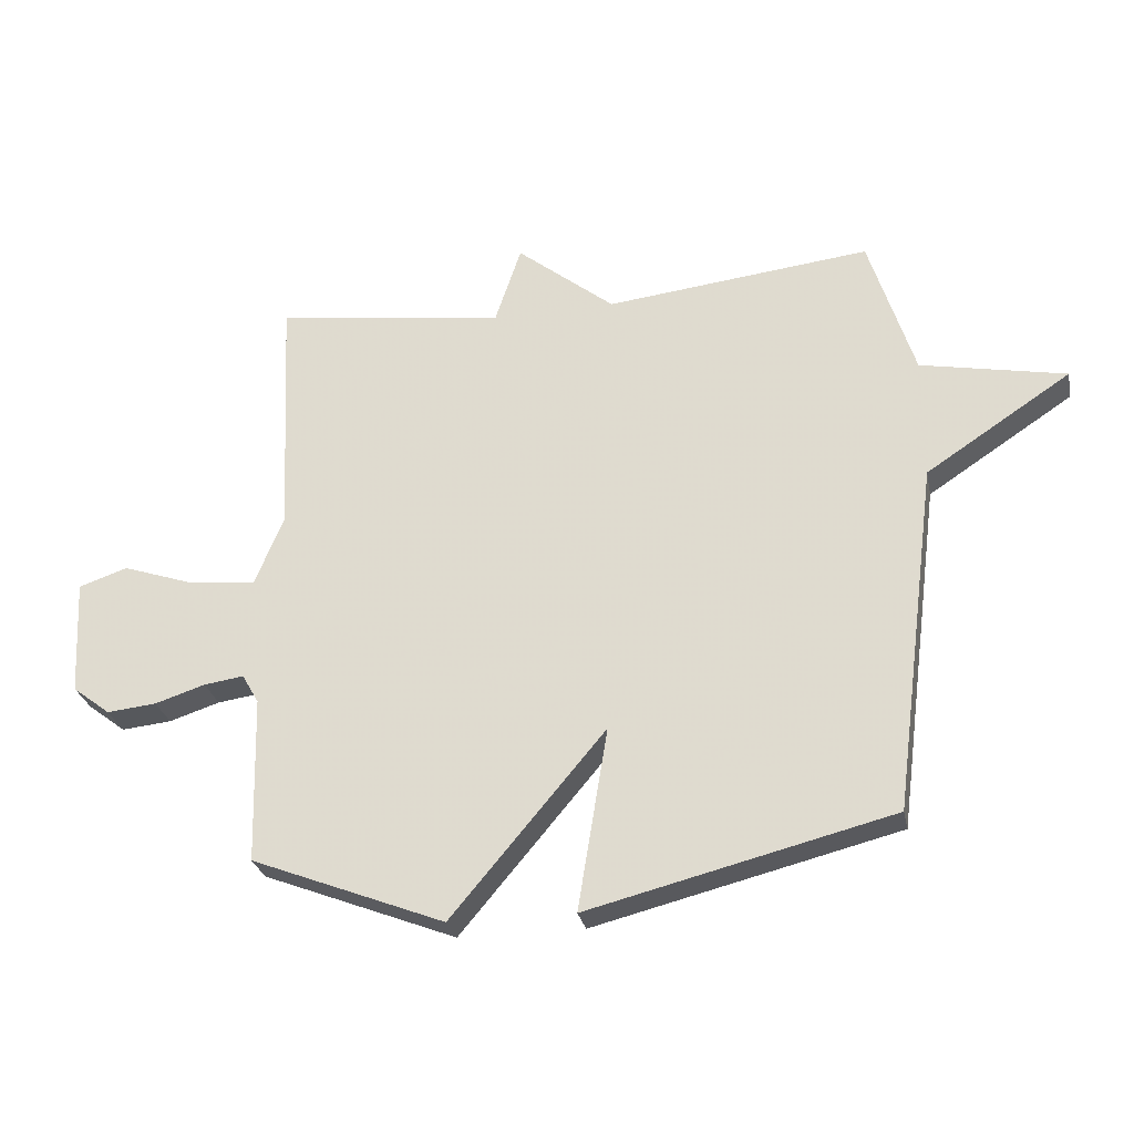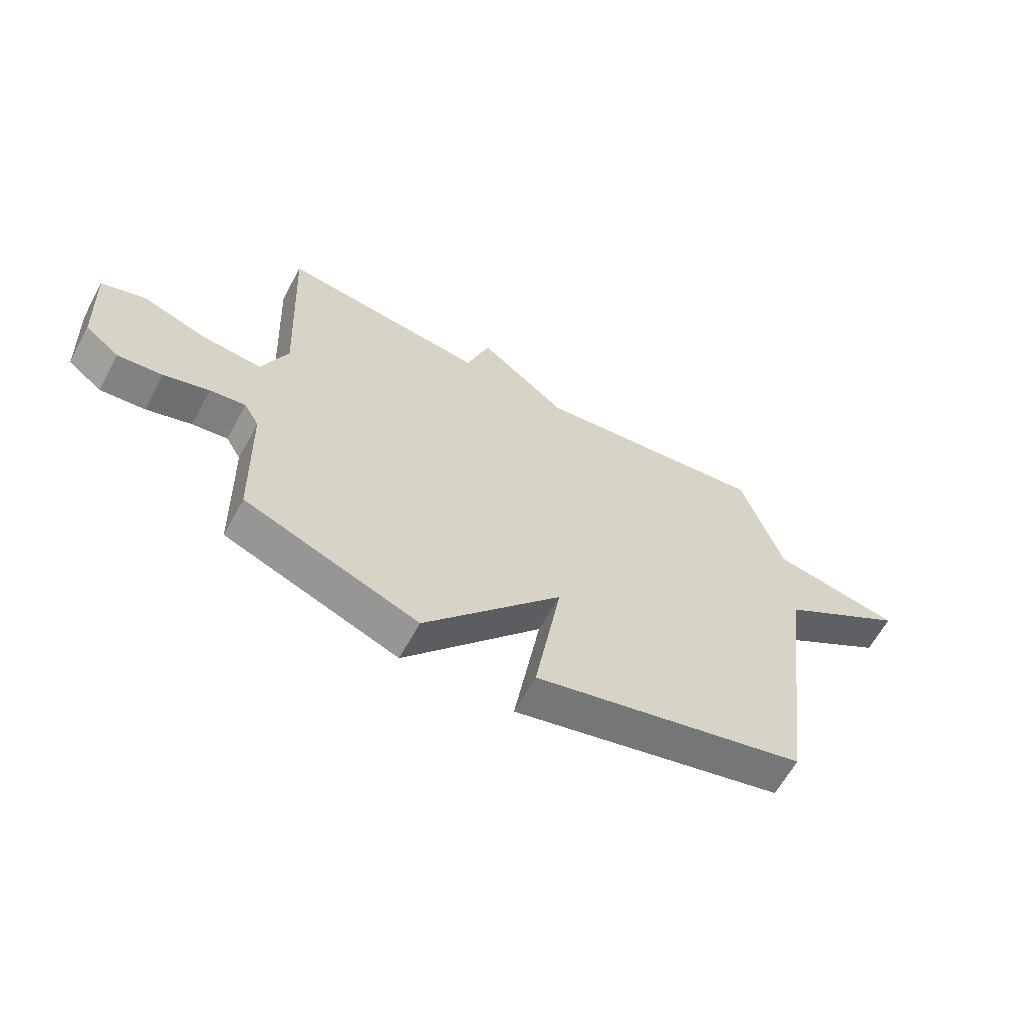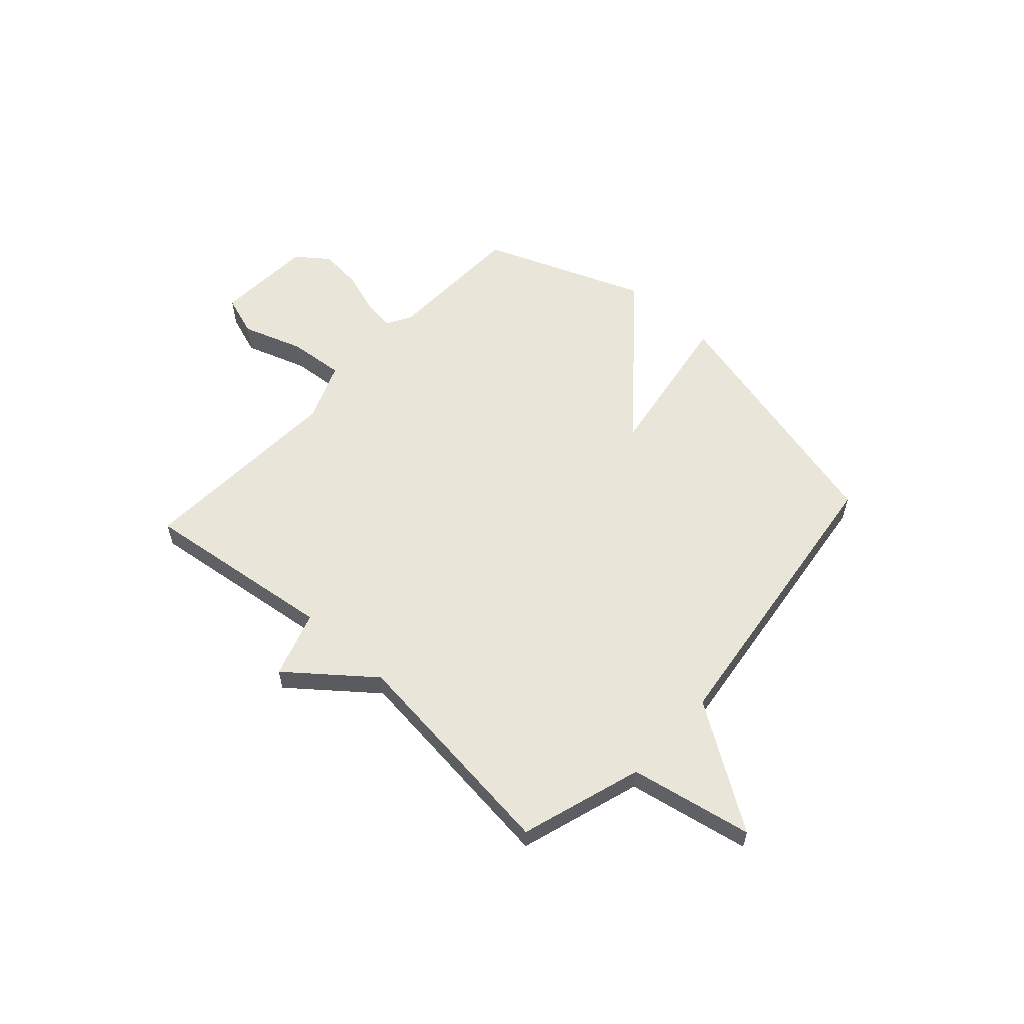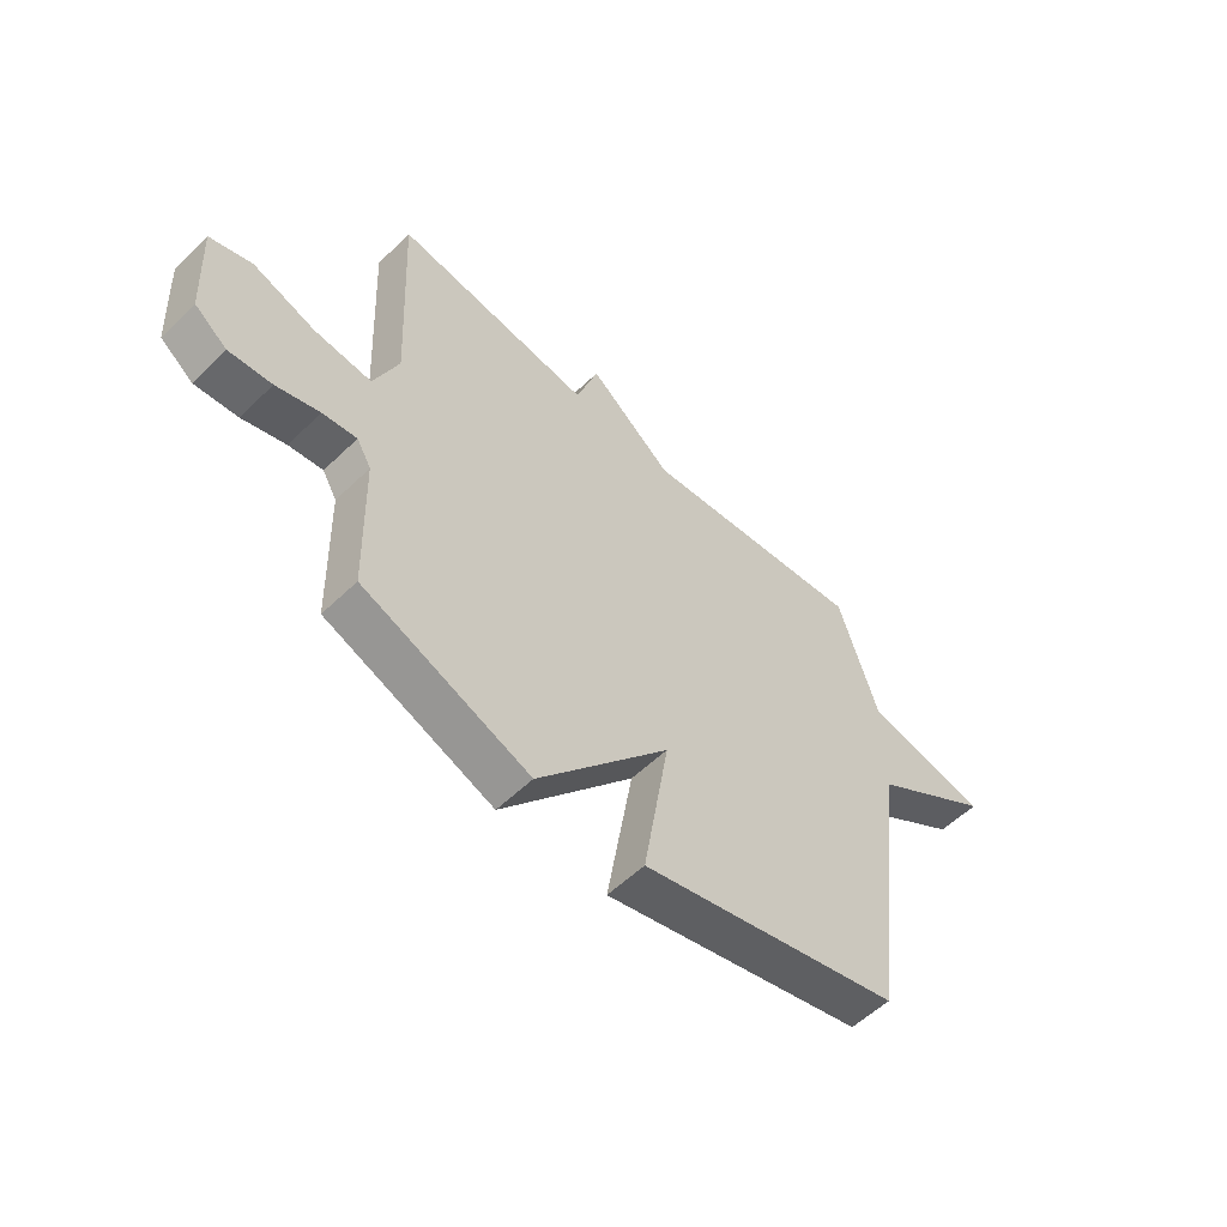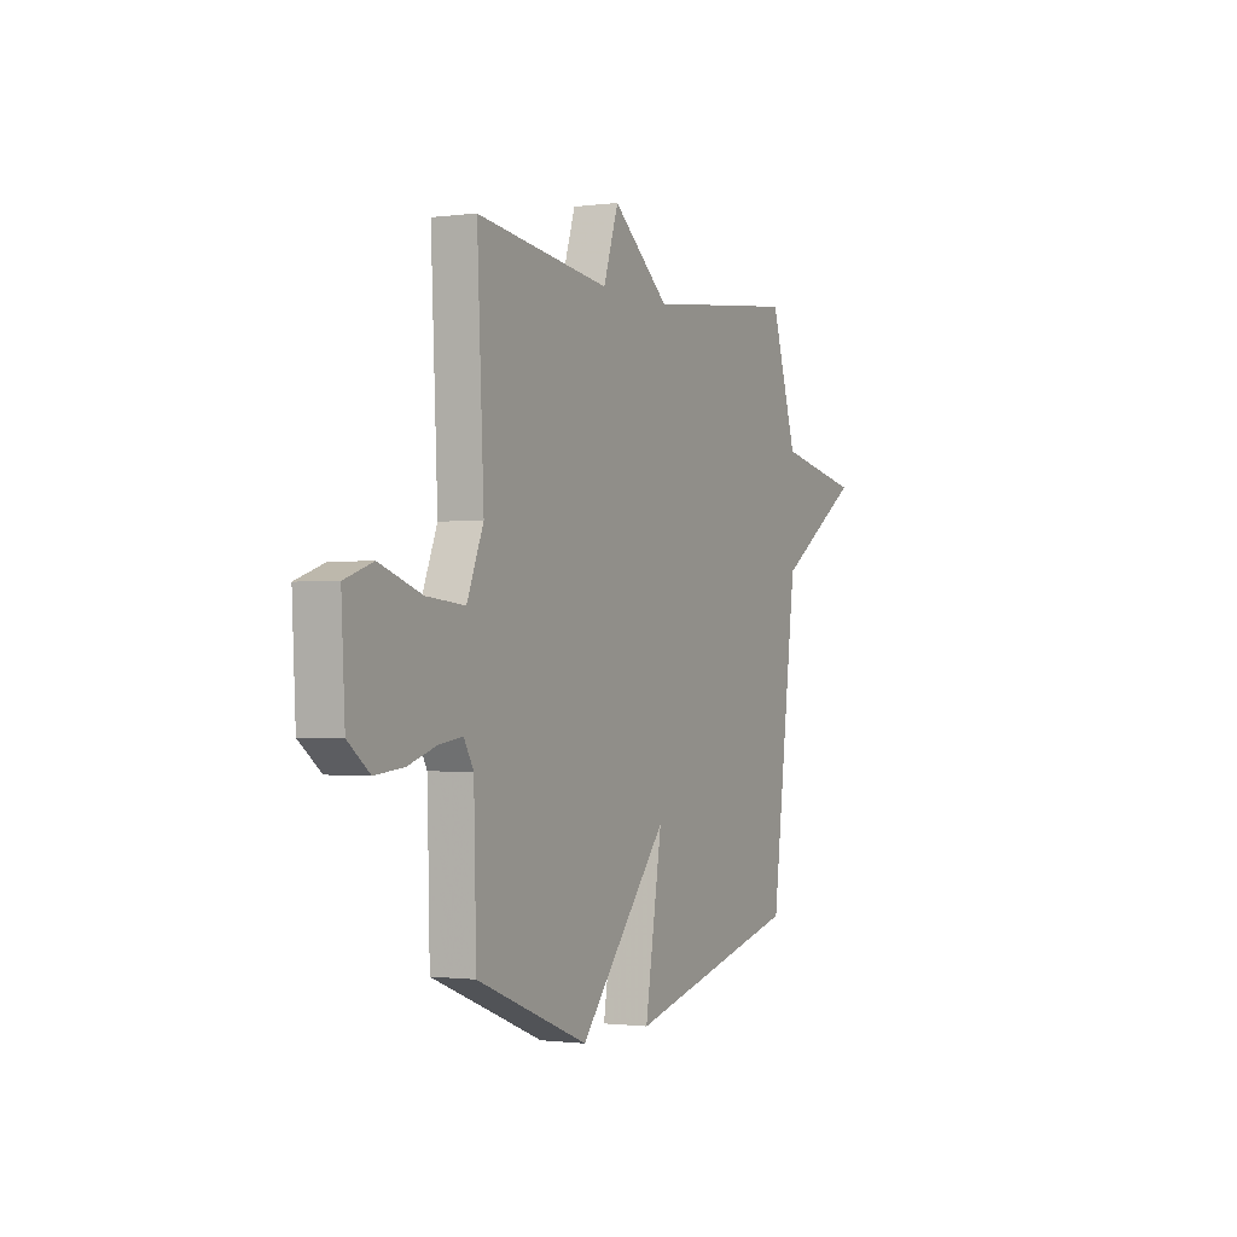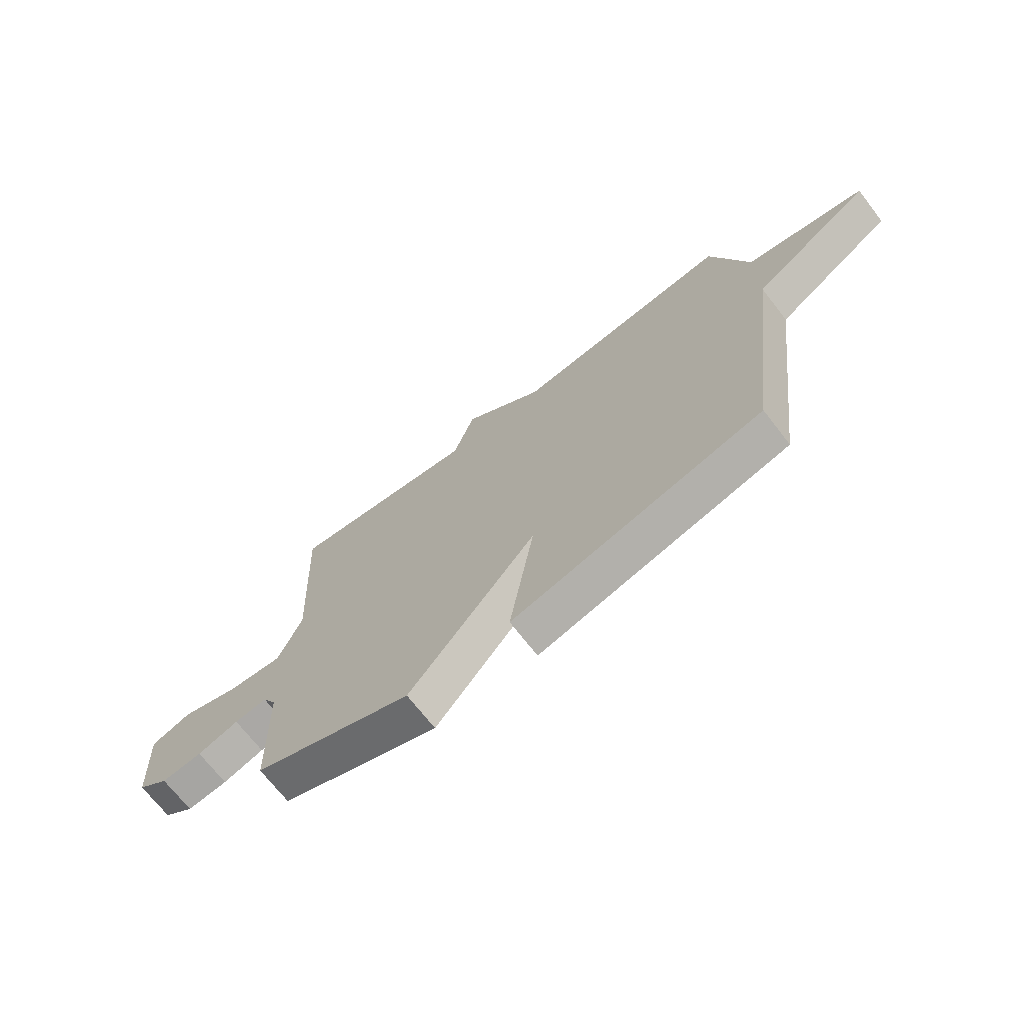
<metadata>
{"format":"obj","ext":"obj","renderer":"f3d","projection":"perspective","resolution":1024,"background":"white","views":[{"elev":-28.0,"azim":11.4,"up":"+Z"},{"elev":-63.1,"azim":-28.6,"up":"+Z"},{"elev":58.0,"azim":42.4,"up":"+Y"},{"elev":-56.2,"azim":-44.8,"up":"+Z"},{"elev":-1.1,"azim":-63.7,"up":"+Z"},{"elev":-69.9,"azim":37.7,"up":"+Z"}]}
</metadata>
<code>
v 0.5 0.07 -0.5
v 0.011 0.07 -0.622
v 0.059 0.07 -0.327
v -0.189 0.07 -0.622
v -0.5 0.07 -0.5
v -0.507 0.07 -0.23
v -0.534 0.07 -0.183
v -0.598 0.07 -0.192
v -0.679 0.07 -0.218
v -0.759 0.07 -0.226
v -0.82 0.07 -0.179
v -0.83 0.07 0.009
v -0.751 0.07 0.036
v -0.634 0.07 -0.004
v -0.527 0.07 -0.014
v -0.481 0.07 0.099
v -0.5 0.07 0.5
v -0.128 0.07 0.452
v -0.086 0.07 0.579
v 0.072 0.07 0.452
v 0.5 0.07 0.5
v 0.573 0.07 0.267
v 0.807 0.07 0.221
v 0.573 0.07 0.067
v 0.5 0 -0.5
v 0.011 0 -0.622
v 0.059 0 -0.327
v -0.189 0 -0.622
v -0.5 0 -0.5
v -0.507 0 -0.23
v -0.534 0 -0.183
v -0.598 0 -0.192
v -0.679 0 -0.218
v -0.759 0 -0.226
v -0.82 0 -0.179
v -0.83 0 0.009
v -0.751 0 0.036
v -0.634 0 -0.004
v -0.527 0 -0.014
v -0.481 0 0.099
v -0.5 0 0.5
v -0.128 0 0.452
v -0.086 0 0.579
v 0.072 0 0.452
v 0.5 0 0.5
v 0.573 0 0.267
v 0.807 0 0.221
v 0.573 0 0.067
f 22 23 24
f 22 24 1
f 21 22 1
f 20 21 1
f 18 19 20 1
f 16 17 18 1
f 15 16 1
f 14 15 1
f 12 13 14
f 11 12 14
f 10 11 14
f 9 10 14
f 8 9 14
f 7 8 14
f 6 7 14
f 3 4 5 6
f 3 6 14
f 1 2 3
f 1 3 14
f 48 47 46
f 25 48 46
f 25 46 45
f 25 45 44
f 25 44 43 42
f 25 42 41 40
f 25 40 39
f 25 39 38
f 38 37 36
f 38 36 35
f 38 35 34
f 38 34 33
f 38 33 32
f 38 32 31
f 38 31 30
f 30 29 28 27
f 38 30 27
f 27 26 25
f 38 27 25
f 1 25 26 2
f 2 26 27 3
f 3 27 28 4
f 4 28 29 5
f 5 29 30 6
f 6 30 31 7
f 7 31 32 8
f 8 32 33 9
f 9 33 34 10
f 10 34 35 11
f 11 35 36 12
f 12 36 37 13
f 13 37 38 14
f 14 38 39 15
f 15 39 40 16
f 16 40 41 17
f 17 41 42 18
f 18 42 43 19
f 19 43 44 20
f 20 44 45 21
f 21 45 46 22
f 22 46 47 23
f 23 47 48 24
f 24 48 25 1

</code>
